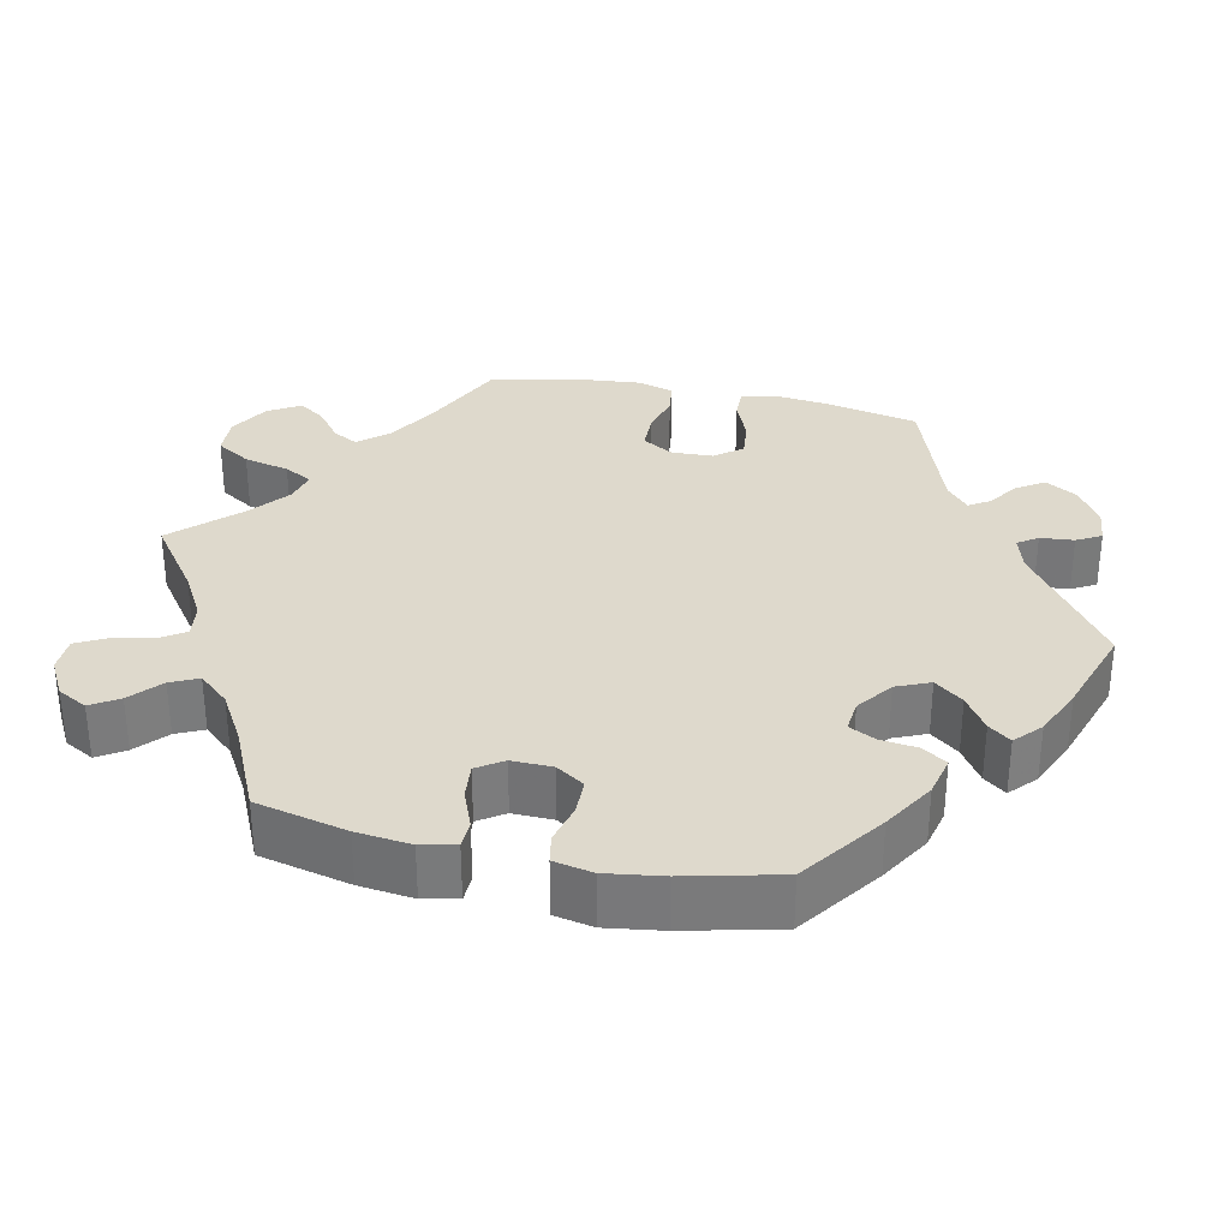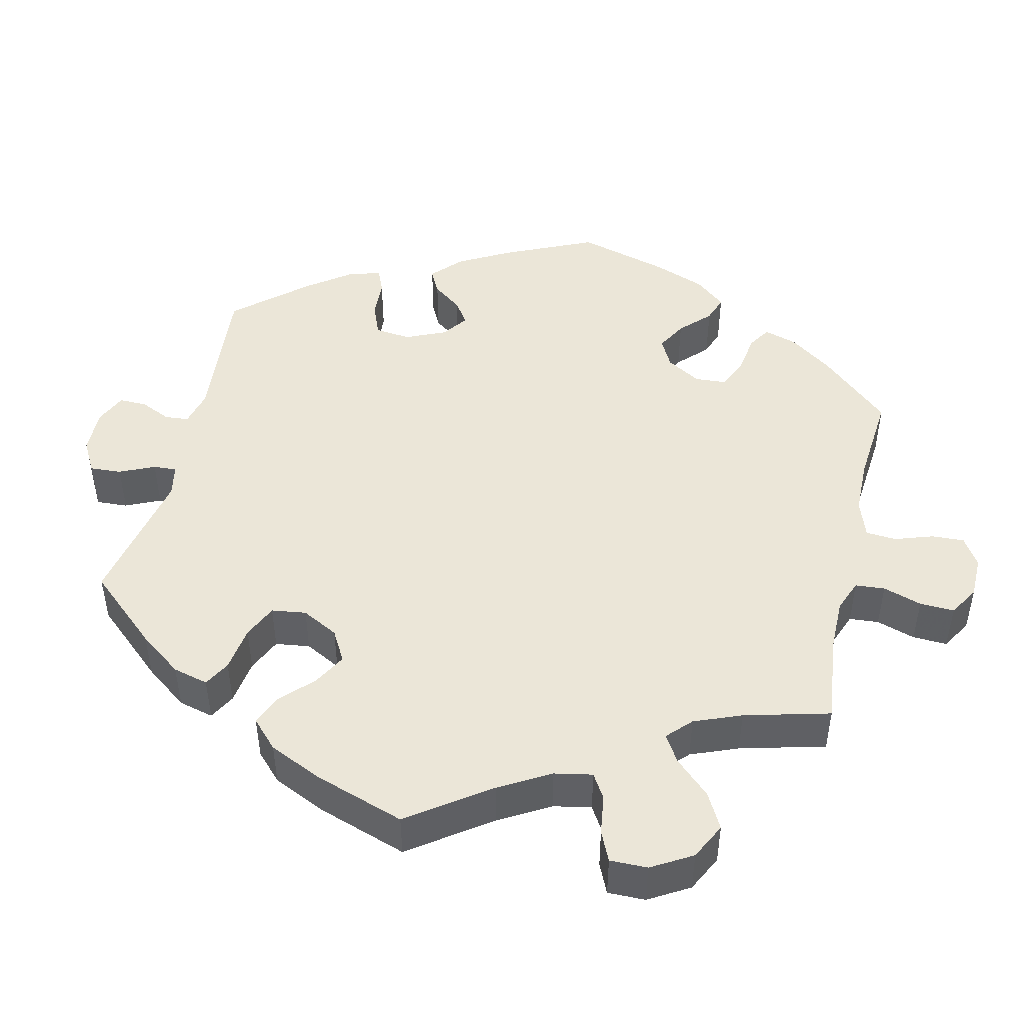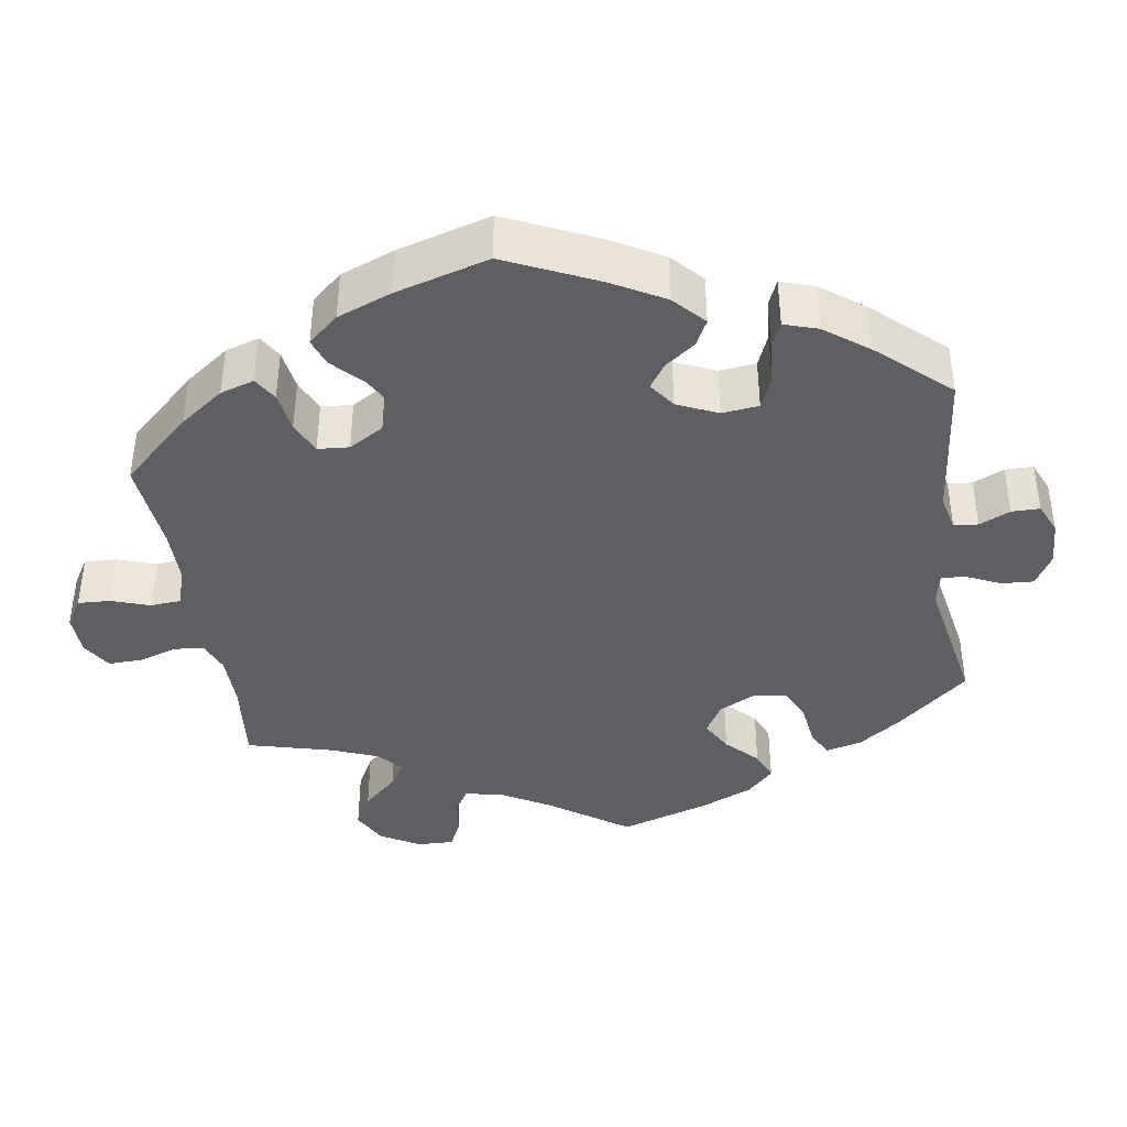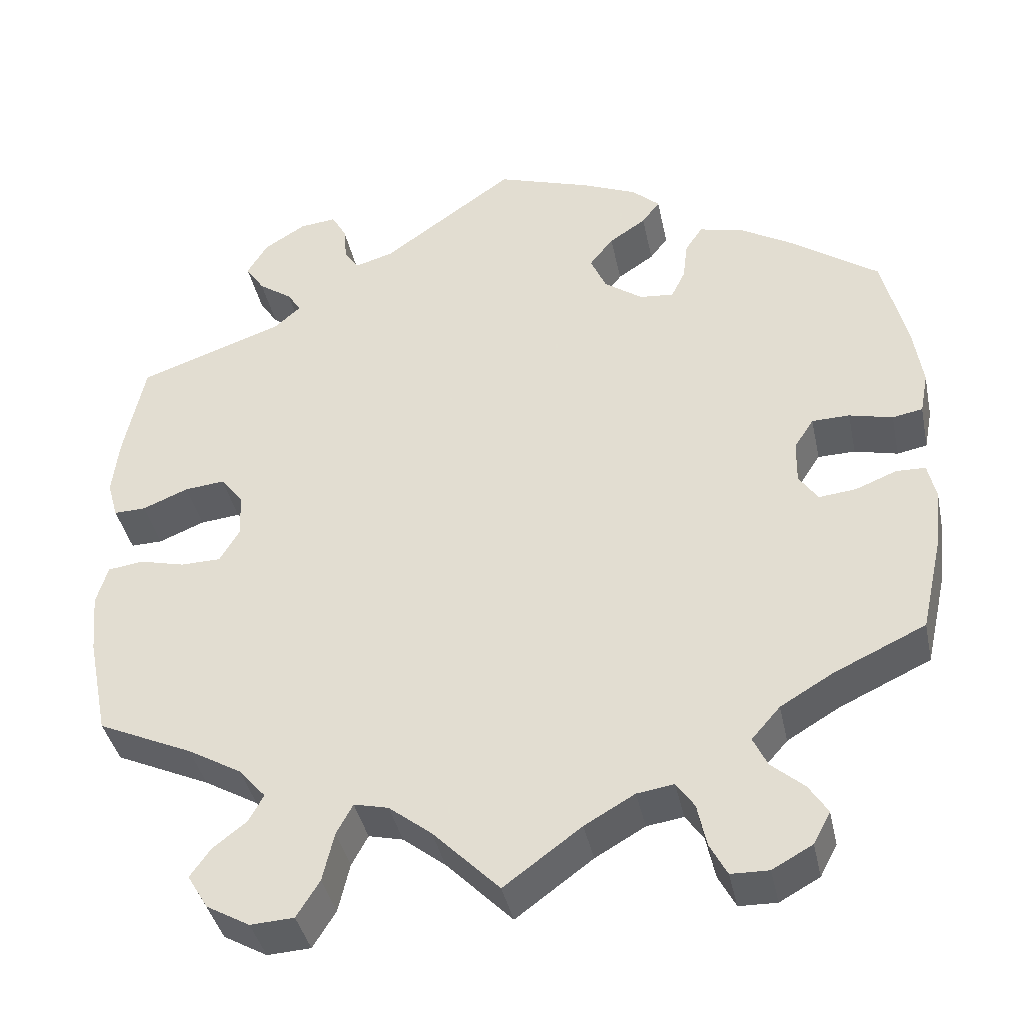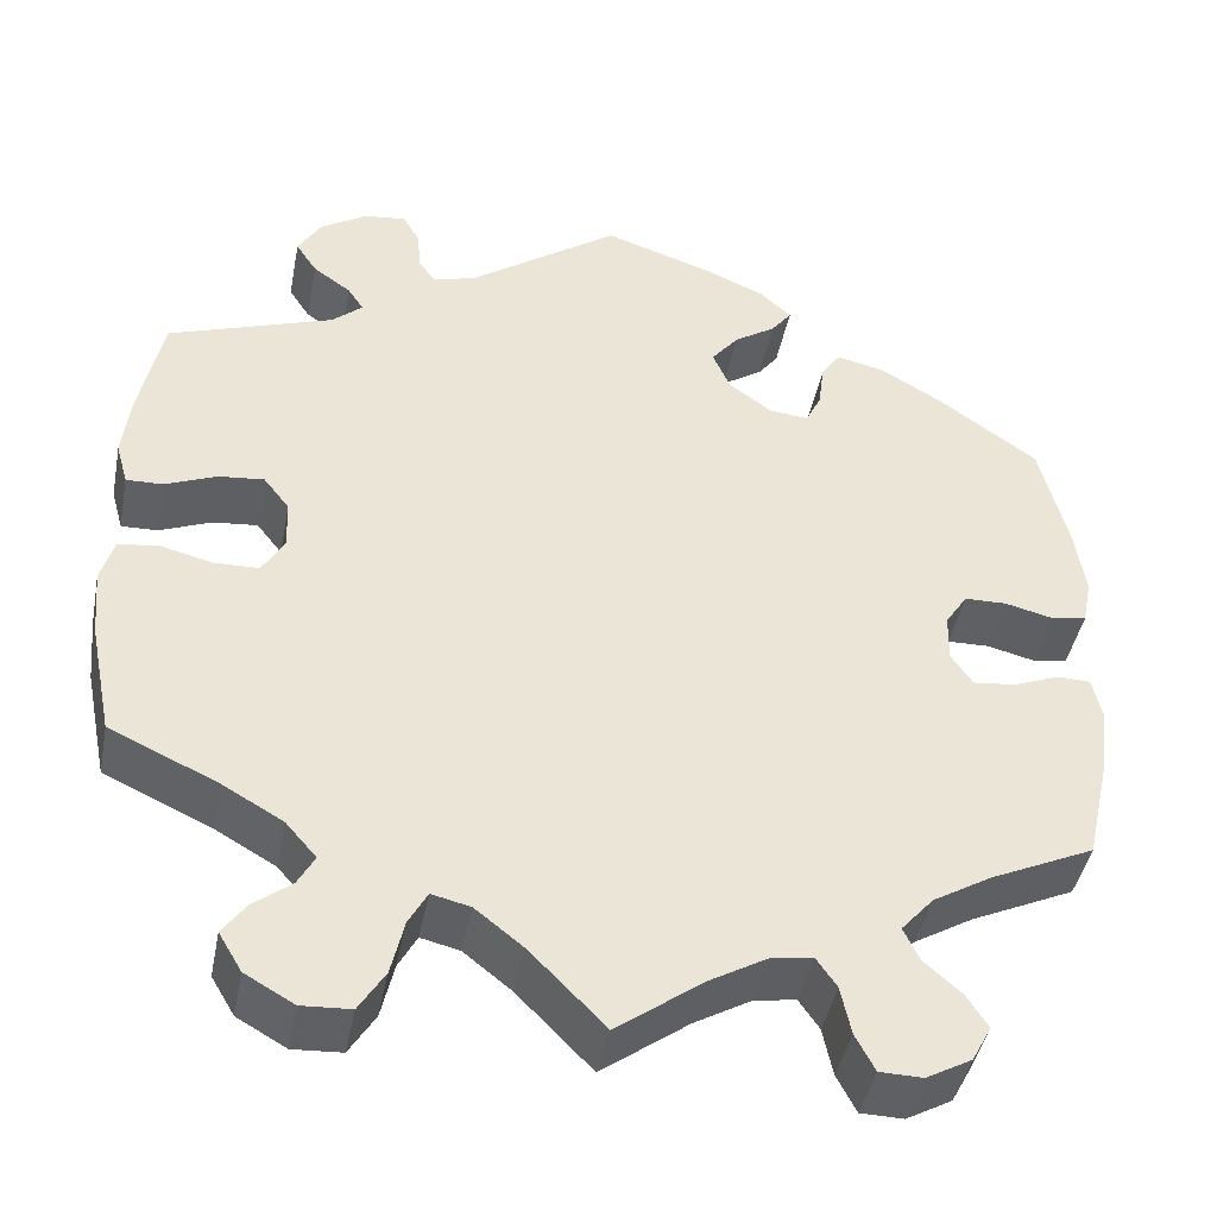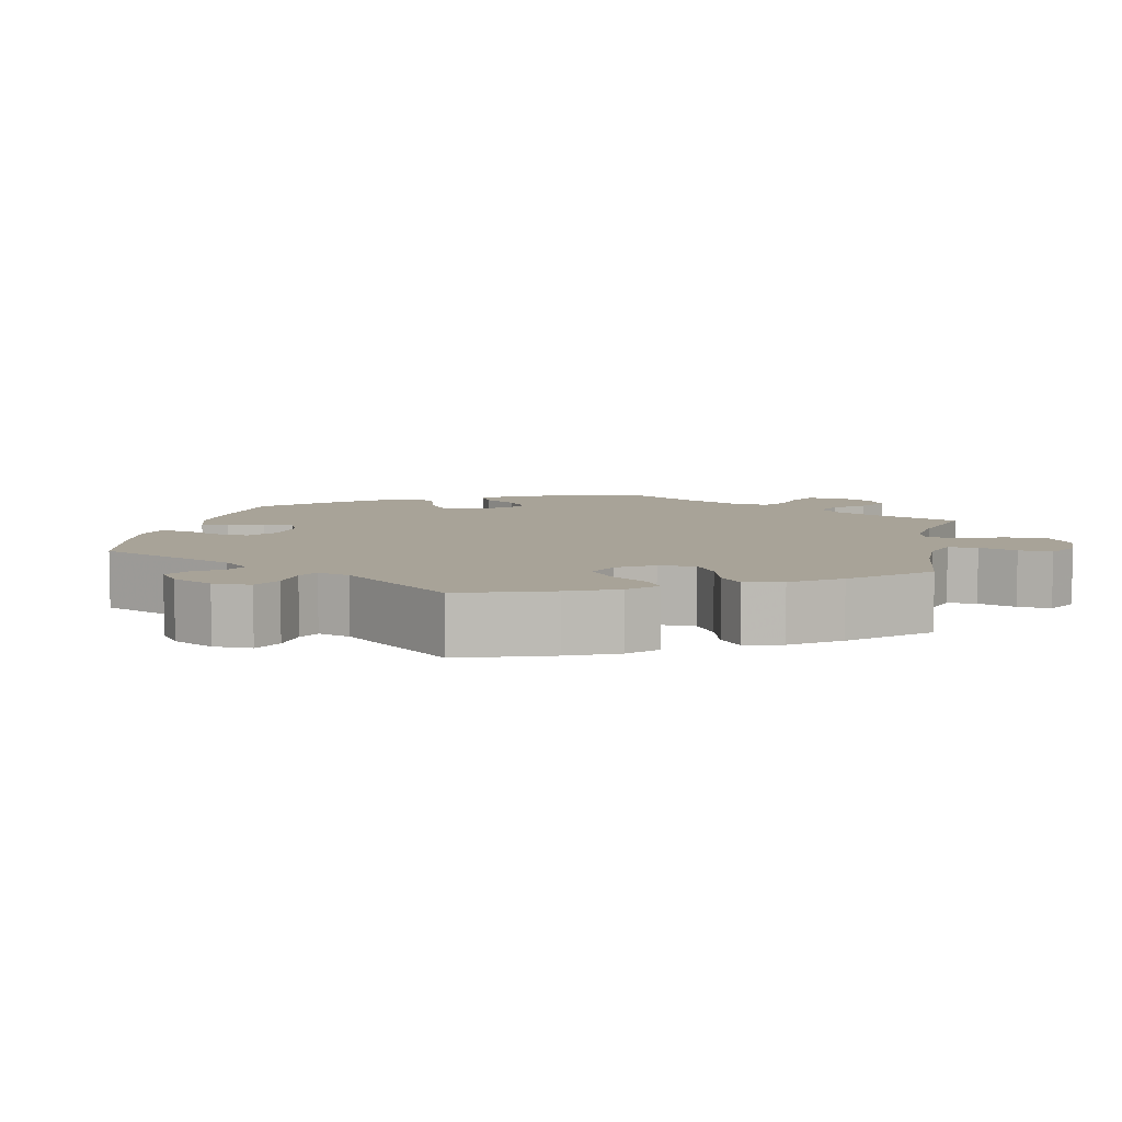
<metadata>
{"format":"obj","ext":"obj","renderer":"f3d","projection":"perspective","resolution":1024,"background":"white","views":[{"elev":32.0,"azim":-77.6,"up":"+Y"},{"elev":46.3,"azim":133.1,"up":"+Y"},{"elev":-39.5,"azim":-51.4,"up":"+Y"},{"elev":-39.7,"azim":-168.2,"up":"+Z"},{"elev":-43.5,"azim":169.0,"up":"+Z"},{"elev":6.9,"azim":71.7,"up":"+Y"}]}
</metadata>
<code>
v -0.393 0.07 0.365
v -0.326 0.07 0.405
v -0.273 0.07 0.417
v -0.252 0.07 0.385
v -0.246 0.07 0.337
v -0.229 0.07 0.302
v -0.187 0.07 0.306
v -0.14 0.07 0.34
v -0.121 0.07 0.384
v -0.15 0.07 0.421
v -0.195 0.07 0.451
v -0.217 0.07 0.48
v -0.183 0.07 0.511
v -0.118 0.07 0.539
v 0 0.07 0.578
v 0.162 0.07 0.462
v 0.209 0.07 0.448
v 0.227 0.07 0.474
v 0.231 0.07 0.518
v 0.249 0.07 0.55
v 0.294 0.07 0.545
v 0.345 0.07 0.513
v 0.37 0.07 0.471
v 0.347 0.07 0.436
v 0.306 0.07 0.407
v 0.289 0.07 0.381
v 0.322 0.07 0.352
v 0.5 0.07 0.29
v 0.525 0.07 0.168
v 0.533 0.07 0.098
v 0.52 0.07 0.052
v 0.481 0.07 0.053
v 0.425 0.07 0.076
v 0.376 0.07 0.081
v 0.348 0.07 0.045
v 0.346 0.07 -0.009
v 0.37 0.07 -0.05
v 0.419 0.07 -0.051
v 0.475 0.07 -0.037
v 0.518 0.07 -0.043
v 0.532 0.07 -0.091
v 0.525 0.07 -0.166
v 0.5 0.07 -0.289
v 0.384 0.07 -0.342
v 0.318 0.07 -0.38
v 0.285 0.07 -0.418
v 0.303 0.07 -0.451
v 0.344 0.07 -0.483
v 0.369 0.07 -0.518
v 0.344 0.07 -0.56
v 0.291 0.07 -0.59
v 0.238 0.07 -0.587
v 0.21 0.07 -0.542
v 0.196 0.07 -0.482
v 0.176 0.07 -0.445
v 0.134 0.07 -0.455
v 0.082 0.07 -0.496
v 0.001 0.07 -0.578
v -0.093 0.07 -0.509
v -0.154 0.07 -0.474
v -0.199 0.07 -0.467
v -0.221 0.07 -0.499
v -0.232 0.07 -0.551
v -0.253 0.07 -0.591
v -0.299 0.07 -0.592
v -0.348 0.07 -0.565
v -0.369 0.07 -0.526
v -0.346 0.07 -0.49
v -0.306 0.07 -0.455
v -0.289 0.07 -0.419
v -0.324 0.07 -0.379
v -0.388 0.07 -0.341
v -0.5 0.07 -0.289
v -0.527 0.07 -0.17
v -0.535 0.07 -0.099
v -0.525 0.07 -0.054
v -0.489 0.07 -0.053
v -0.439 0.07 -0.073
v -0.393 0.07 -0.078
v -0.37 0.07 -0.044
v -0.371 0.07 0.009
v -0.395 0.07 0.046
v -0.441 0.07 0.047
v -0.494 0.07 0.034
v -0.531 0.07 0.041
v -0.541 0.07 0.092
v -0.53 0.07 0.166
v -0.5 0.07 0.289
v -0.393 0 0.365
v -0.326 0 0.405
v -0.273 0 0.417
v -0.252 0 0.385
v -0.246 0 0.337
v -0.229 0 0.302
v -0.187 0 0.306
v -0.14 0 0.34
v -0.121 0 0.384
v -0.15 0 0.421
v -0.195 0 0.451
v -0.217 0 0.48
v -0.183 0 0.511
v -0.118 0 0.539
v 0 0 0.578
v 0.162 0 0.462
v 0.209 0 0.448
v 0.227 0 0.474
v 0.231 0 0.518
v 0.249 0 0.55
v 0.294 0 0.545
v 0.345 0 0.513
v 0.37 0 0.471
v 0.347 0 0.436
v 0.306 0 0.407
v 0.289 0 0.381
v 0.322 0 0.352
v 0.5 0 0.29
v 0.525 0 0.168
v 0.533 0 0.098
v 0.52 0 0.052
v 0.481 0 0.053
v 0.425 0 0.076
v 0.376 0 0.081
v 0.348 0 0.045
v 0.346 0 -0.009
v 0.37 0 -0.05
v 0.419 0 -0.051
v 0.475 0 -0.037
v 0.518 0 -0.043
v 0.532 0 -0.091
v 0.525 0 -0.166
v 0.5 0 -0.289
v 0.384 0 -0.342
v 0.318 0 -0.38
v 0.285 0 -0.418
v 0.303 0 -0.451
v 0.344 0 -0.483
v 0.369 0 -0.518
v 0.344 0 -0.56
v 0.291 0 -0.59
v 0.238 0 -0.587
v 0.21 0 -0.542
v 0.196 0 -0.482
v 0.176 0 -0.445
v 0.134 0 -0.455
v 0.082 0 -0.496
v 0.001 0 -0.578
v -0.093 0 -0.509
v -0.154 0 -0.474
v -0.199 0 -0.467
v -0.221 0 -0.499
v -0.232 0 -0.551
v -0.253 0 -0.591
v -0.299 0 -0.592
v -0.348 0 -0.565
v -0.369 0 -0.526
v -0.346 0 -0.49
v -0.306 0 -0.455
v -0.289 0 -0.419
v -0.324 0 -0.379
v -0.388 0 -0.341
v -0.5 0 -0.289
v -0.527 0 -0.17
v -0.535 0 -0.099
v -0.525 0 -0.054
v -0.489 0 -0.053
v -0.439 0 -0.073
v -0.393 0 -0.078
v -0.37 0 -0.044
v -0.371 0 0.009
v -0.395 0 0.046
v -0.441 0 0.047
v -0.494 0 0.034
v -0.531 0 0.041
v -0.541 0 0.092
v -0.53 0 0.166
v -0.5 0 0.289
f 83 84 85 86
f 82 83 86 87
f 75 76 77 78
f 75 78 79
f 72 73 74 75
f 71 72 75 79
f 70 71 79 80
f 66 67 68 69
f 66 69 70
f 65 66 70
f 62 63 64 65
f 61 62 65 70
f 60 61 70 80
f 57 58 59
f 56 57 59 60
f 55 56 60 80
f 51 52 53 54
f 51 54 55
f 50 51 55
f 47 48 49 50
f 46 47 50 55
f 45 46 55 80
f 41 42 43 44
f 38 39 40 41
f 37 38 41 44
f 36 37 44 45
f 30 31 32 33
f 30 33 34
f 27 28 29 30
f 26 27 30 34
f 22 23 24 25
f 22 25 26
f 21 22 26
f 18 19 20 21
f 17 18 21 26
f 16 17 26 34
f 10 11 12 13
f 9 10 13 14
f 2 3 4 5
f 2 5 6
f 1 2 6
f 82 87 88 1
f 36 45 80 81
f 35 36 81 82
f 9 14 15 16
f 8 9 16 34
f 7 8 34 35
f 35 82 1 6
f 6 7 35
f 174 173 172 171
f 175 174 171 170
f 166 165 164 163
f 167 166 163
f 163 162 161 160
f 167 163 160 159
f 168 167 159 158
f 157 156 155 154
f 158 157 154
f 158 154 153
f 153 152 151 150
f 158 153 150 149
f 168 158 149 148
f 147 146 145
f 148 147 145 144
f 168 148 144 143
f 142 141 140 139
f 143 142 139
f 143 139 138
f 138 137 136 135
f 143 138 135 134
f 168 143 134 133
f 132 131 130 129
f 129 128 127 126
f 132 129 126 125
f 133 132 125 124
f 121 120 119 118
f 122 121 118
f 118 117 116 115
f 122 118 115 114
f 113 112 111 110
f 114 113 110
f 114 110 109
f 109 108 107 106
f 114 109 106 105
f 122 114 105 104
f 101 100 99 98
f 102 101 98 97
f 93 92 91 90
f 94 93 90
f 94 90 89
f 89 176 175 170
f 169 168 133 124
f 170 169 124 123
f 104 103 102 97
f 122 104 97 96
f 123 122 96 95
f 94 89 170 123
f 123 95 94
f 1 89 90 2
f 2 90 91 3
f 3 91 92 4
f 4 92 93 5
f 5 93 94 6
f 6 94 95 7
f 7 95 96 8
f 8 96 97 9
f 9 97 98 10
f 10 98 99 11
f 11 99 100 12
f 12 100 101 13
f 13 101 102 14
f 14 102 103 15
f 15 103 104 16
f 16 104 105 17
f 17 105 106 18
f 18 106 107 19
f 19 107 108 20
f 20 108 109 21
f 21 109 110 22
f 22 110 111 23
f 23 111 112 24
f 24 112 113 25
f 25 113 114 26
f 26 114 115 27
f 27 115 116 28
f 28 116 117 29
f 29 117 118 30
f 30 118 119 31
f 31 119 120 32
f 32 120 121 33
f 33 121 122 34
f 34 122 123 35
f 35 123 124 36
f 36 124 125 37
f 37 125 126 38
f 38 126 127 39
f 39 127 128 40
f 40 128 129 41
f 41 129 130 42
f 42 130 131 43
f 43 131 132 44
f 44 132 133 45
f 45 133 134 46
f 46 134 135 47
f 47 135 136 48
f 48 136 137 49
f 49 137 138 50
f 50 138 139 51
f 51 139 140 52
f 52 140 141 53
f 53 141 142 54
f 54 142 143 55
f 55 143 144 56
f 56 144 145 57
f 57 145 146 58
f 58 146 147 59
f 59 147 148 60
f 60 148 149 61
f 61 149 150 62
f 62 150 151 63
f 63 151 152 64
f 64 152 153 65
f 65 153 154 66
f 66 154 155 67
f 67 155 156 68
f 68 156 157 69
f 69 157 158 70
f 70 158 159 71
f 71 159 160 72
f 72 160 161 73
f 73 161 162 74
f 74 162 163 75
f 75 163 164 76
f 76 164 165 77
f 77 165 166 78
f 78 166 167 79
f 79 167 168 80
f 80 168 169 81
f 81 169 170 82
f 82 170 171 83
f 83 171 172 84
f 84 172 173 85
f 85 173 174 86
f 86 174 175 87
f 87 175 176 88
f 88 176 89 1

</code>
